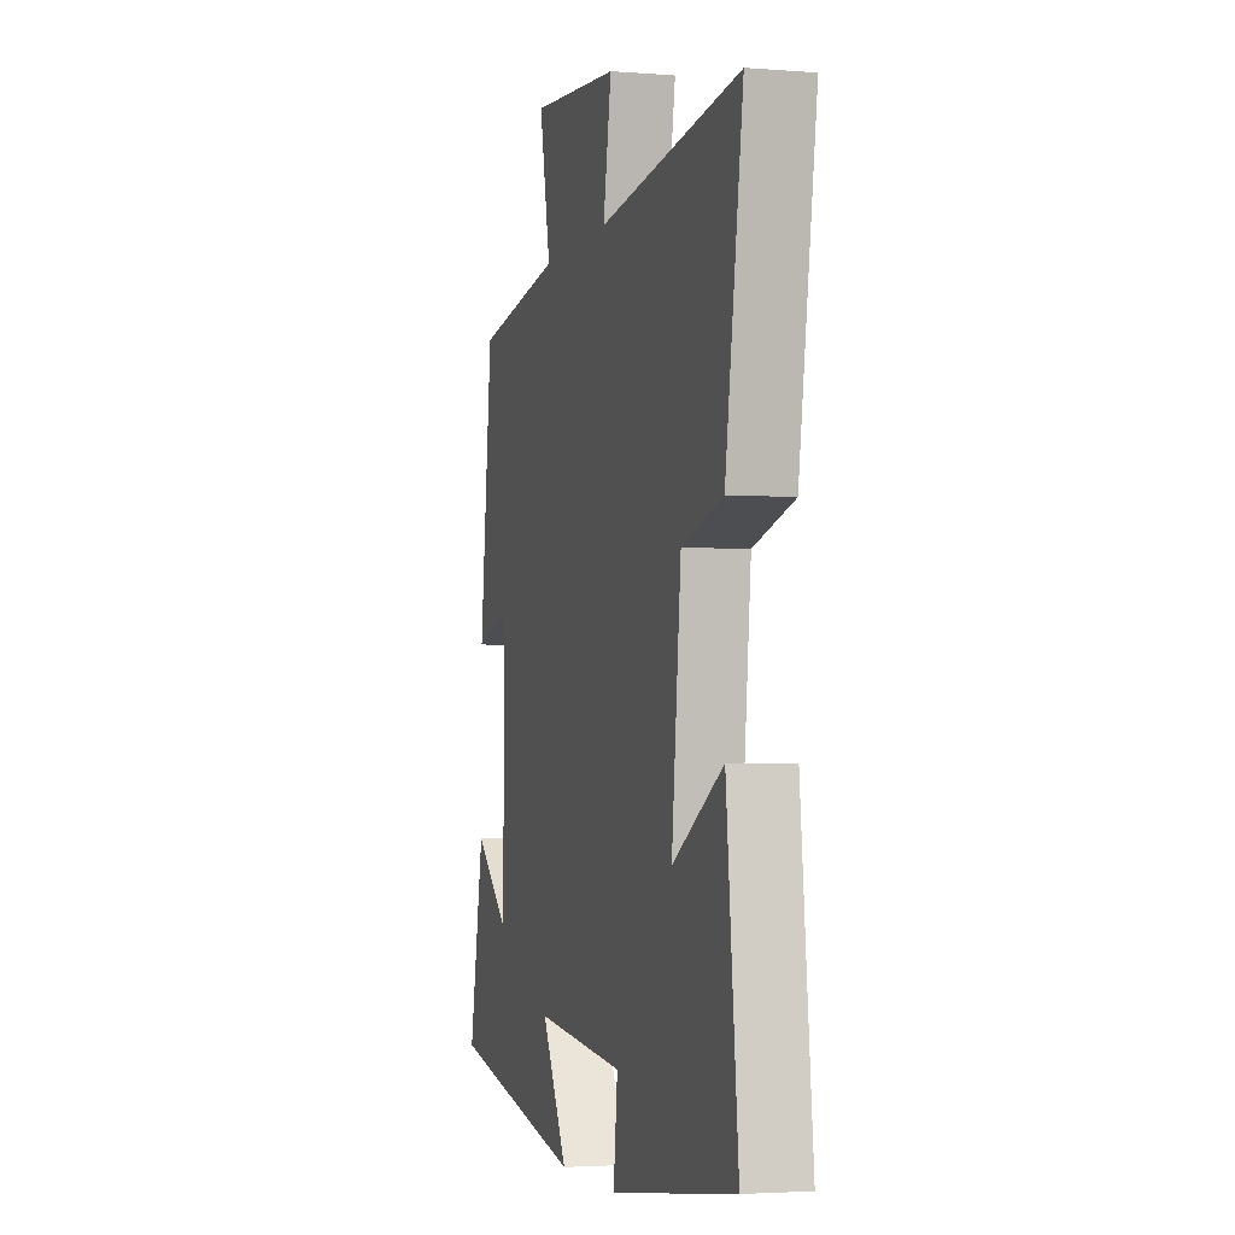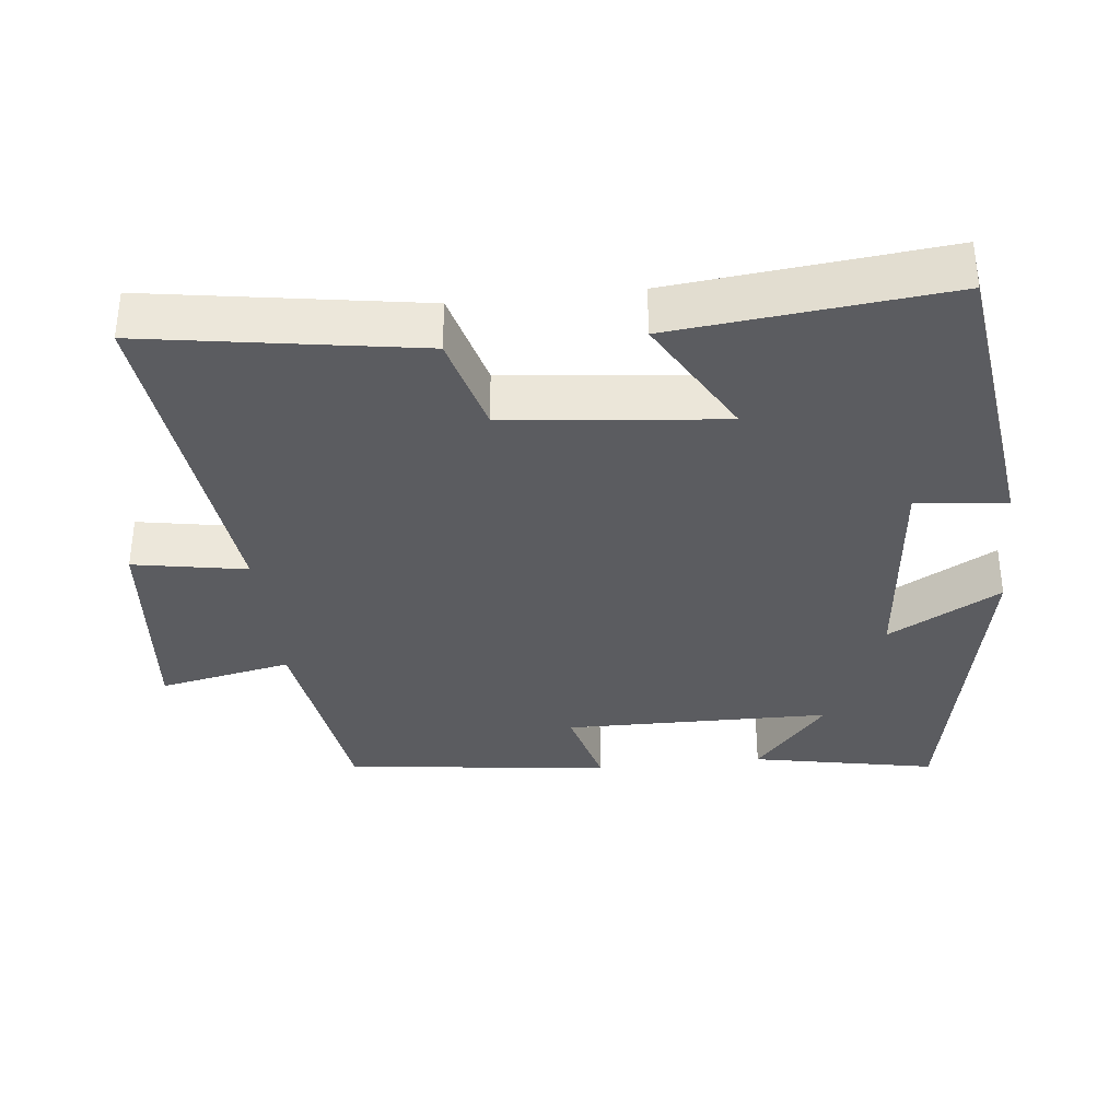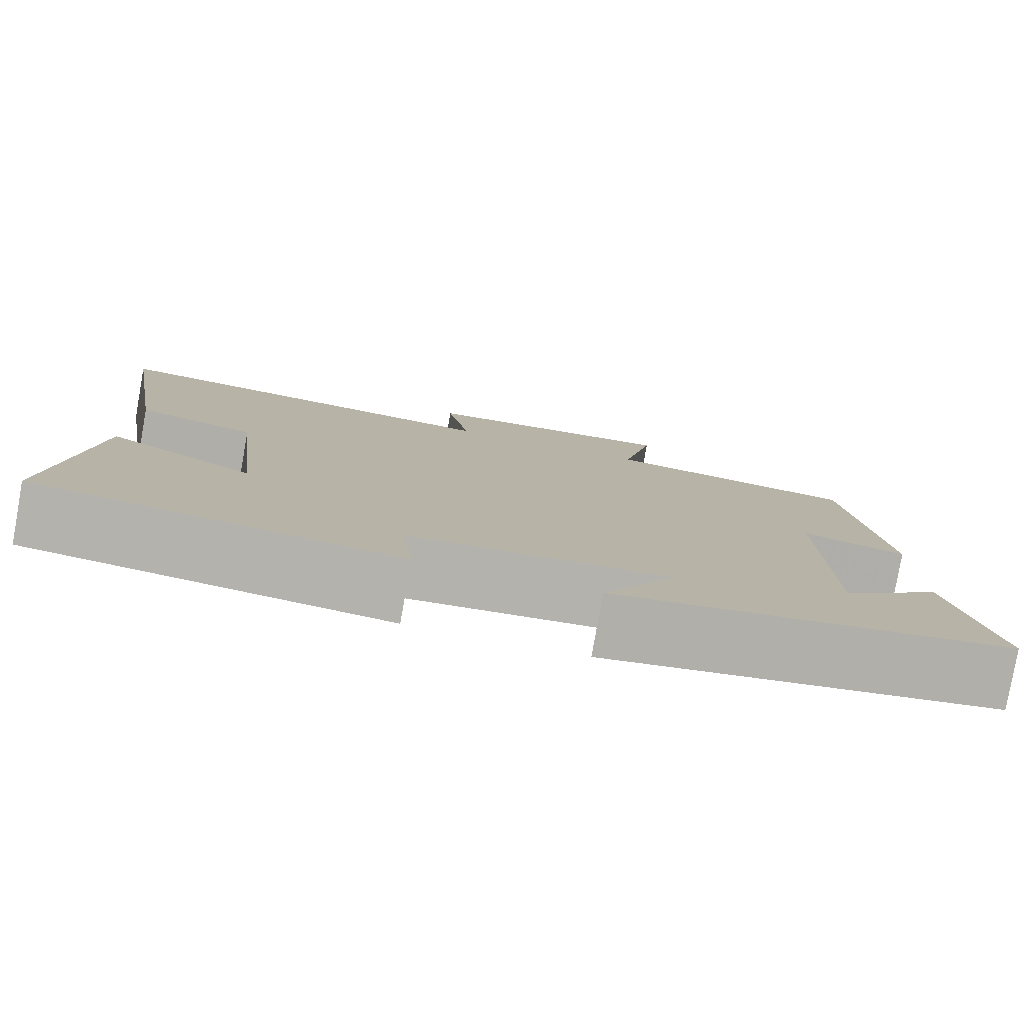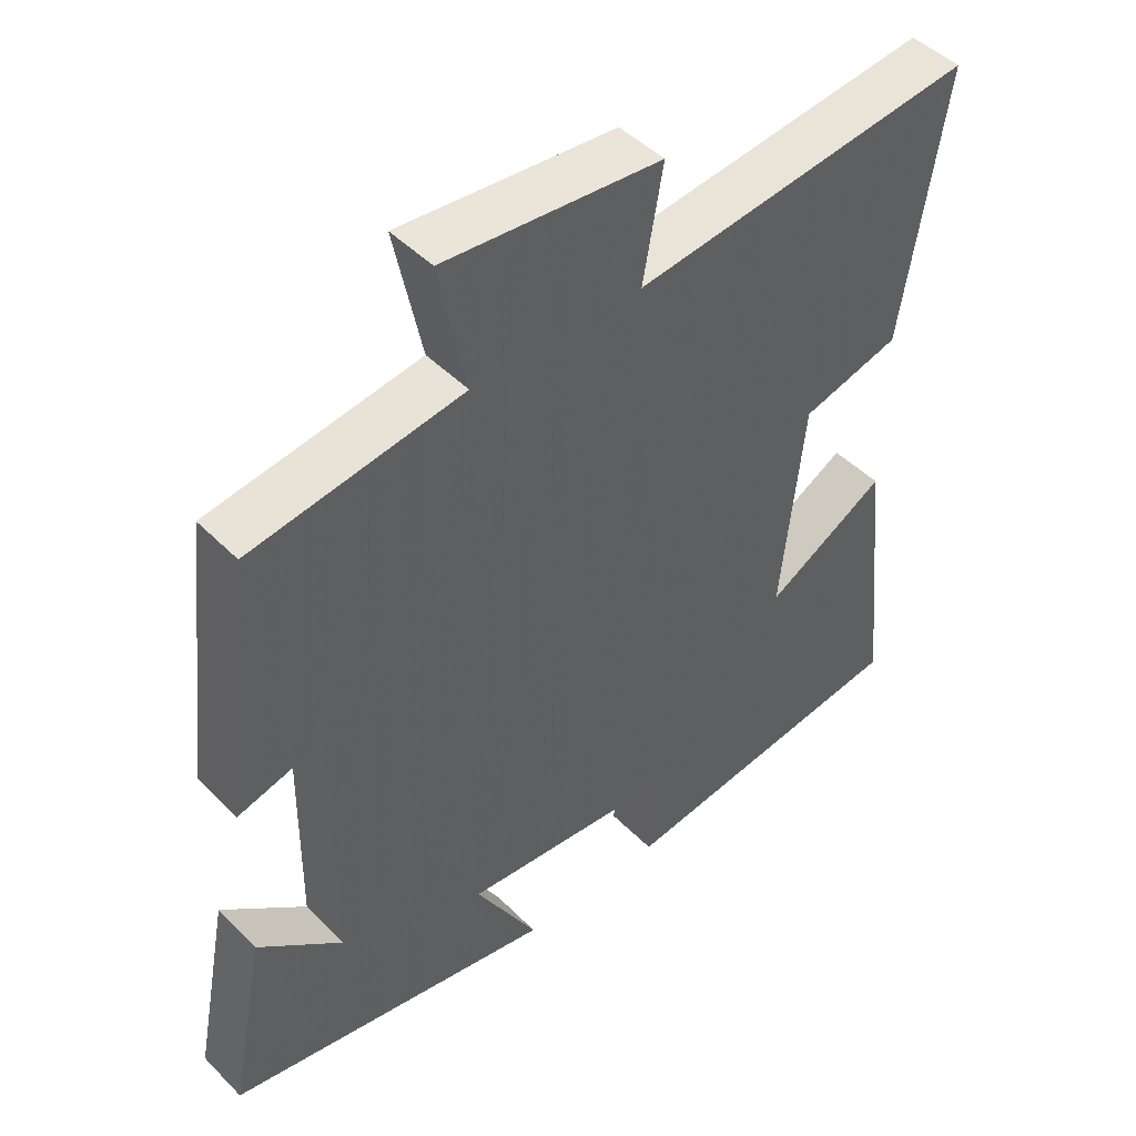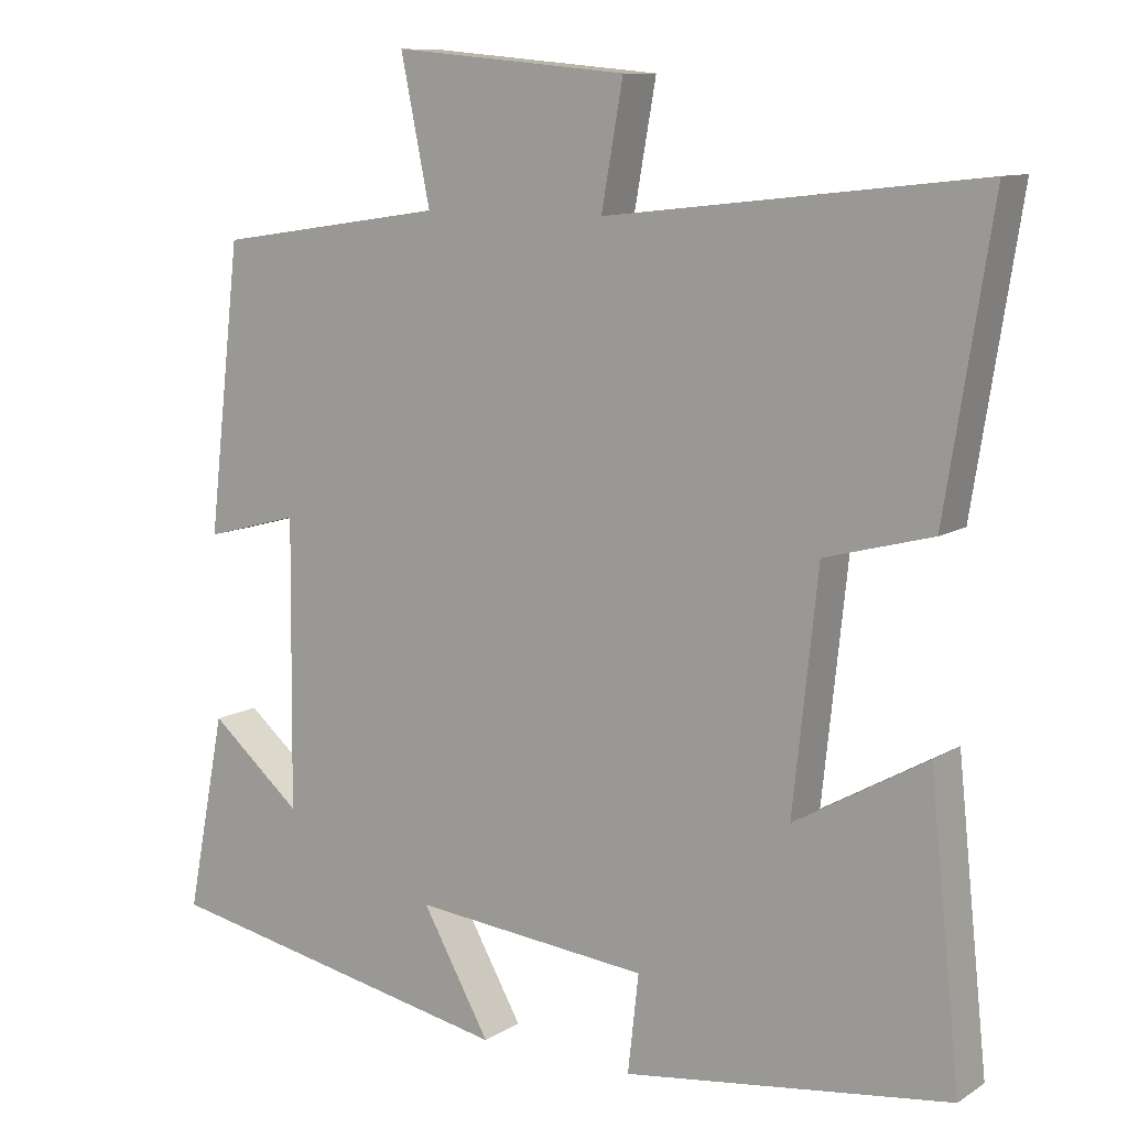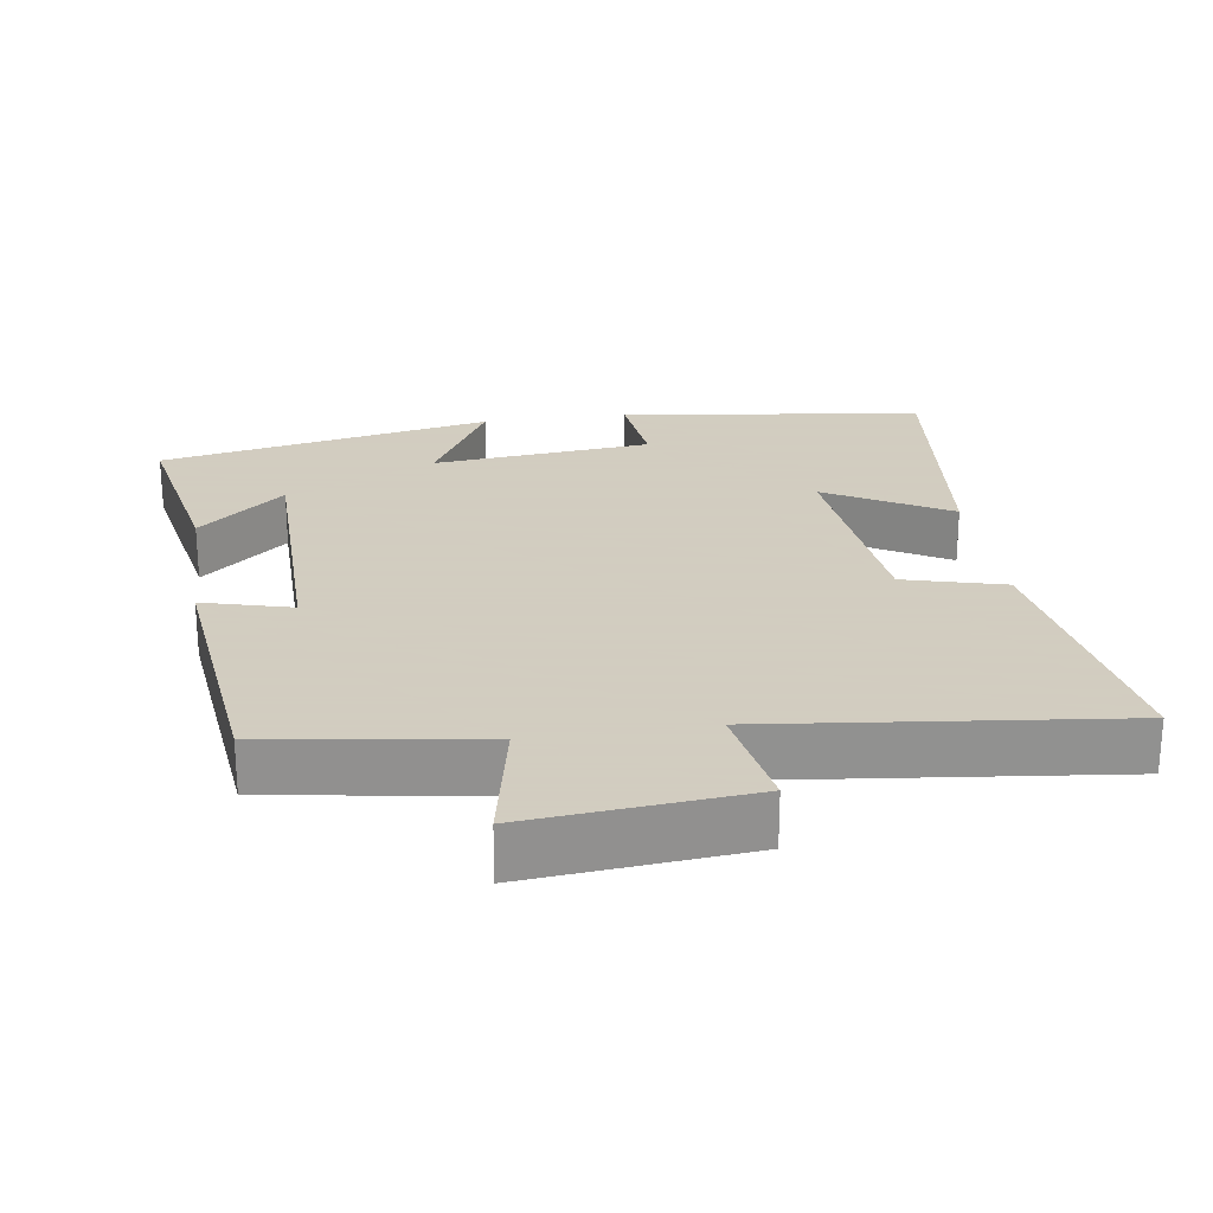
<metadata>
{"format":"obj","ext":"obj","renderer":"f3d","projection":"perspective","resolution":1024,"background":"white","views":[{"elev":-3.1,"azim":74.7,"up":"+Z"},{"elev":-34.9,"azim":96.2,"up":"+Y"},{"elev":-80.0,"azim":169.9,"up":"+Z"},{"elev":46.6,"azim":-41.5,"up":"+Z"},{"elev":10.3,"azim":33.4,"up":"+Z"},{"elev":24.3,"azim":-8.3,"up":"+Y"}]}
</metadata>
<code>
v 0.56 0.07 0.554
v 0.5 0.07 0.177
v 0.361 0.07 0.14
v 0.329 0.07 -0.162
v 0.5 0.07 -0.065
v 0.54 0.07 -0.444
v 0.118 0.07 -0.5
v 0.132 0.07 -0.374
v -0.174 0.07 -0.344
v -0.086 0.07 -0.5
v -0.55 0.07 -0.409
v -0.5 0.07 -0.153
v -0.381 0.07 -0.254
v -0.377 0.07 0.118
v -0.5 0.07 0.085
v -0.457 0.07 0.456
v -0.16 0.07 0.5
v -0.198 0.07 0.685
v 0.106 0.07 0.657
v 0.078 0.07 0.5
v 0.56 0 0.554
v 0.5 0 0.177
v 0.361 0 0.14
v 0.329 0 -0.162
v 0.5 0 -0.065
v 0.54 0 -0.444
v 0.118 0 -0.5
v 0.132 0 -0.374
v -0.174 0 -0.344
v -0.086 0 -0.5
v -0.55 0 -0.409
v -0.5 0 -0.153
v -0.381 0 -0.254
v -0.377 0 0.118
v -0.5 0 0.085
v -0.457 0 0.456
v -0.16 0 0.5
v -0.198 0 0.685
v 0.106 0 0.657
v 0.078 0 0.5
f 17 18 19 20
f 15 16 17 20
f 14 15 20 1
f 13 14 1
f 11 12 13
f 9 10 11 13
f 8 9 13
f 5 6 7 8
f 4 5 8
f 3 4 8 13
f 1 2 3
f 1 3 13
f 40 39 38 37
f 40 37 36 35
f 21 40 35 34
f 21 34 33
f 33 32 31
f 33 31 30 29
f 33 29 28
f 28 27 26 25
f 28 25 24
f 33 28 24 23
f 23 22 21
f 33 23 21
f 1 21 22 2
f 2 22 23 3
f 3 23 24 4
f 4 24 25 5
f 5 25 26 6
f 6 26 27 7
f 7 27 28 8
f 8 28 29 9
f 9 29 30 10
f 10 30 31 11
f 11 31 32 12
f 12 32 33 13
f 13 33 34 14
f 14 34 35 15
f 15 35 36 16
f 16 36 37 17
f 17 37 38 18
f 18 38 39 19
f 19 39 40 20
f 20 40 21 1

</code>
